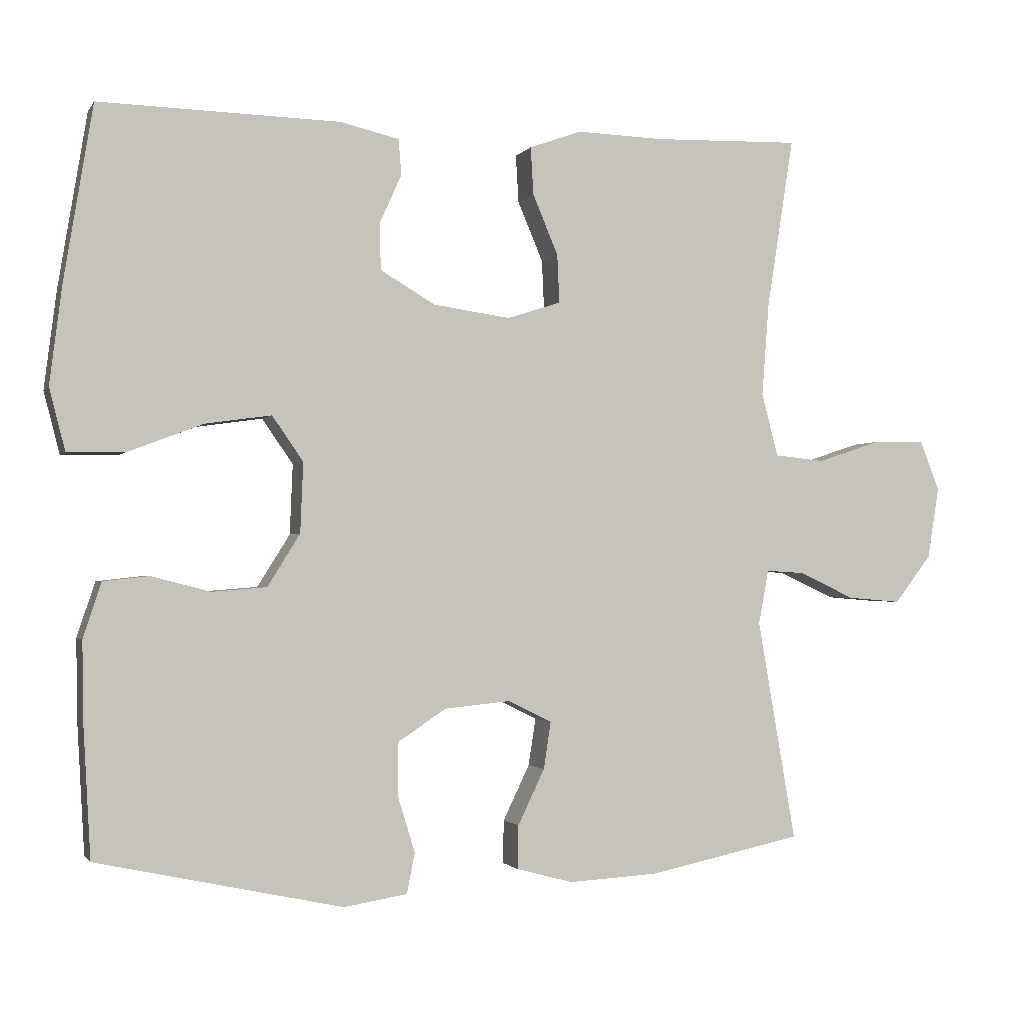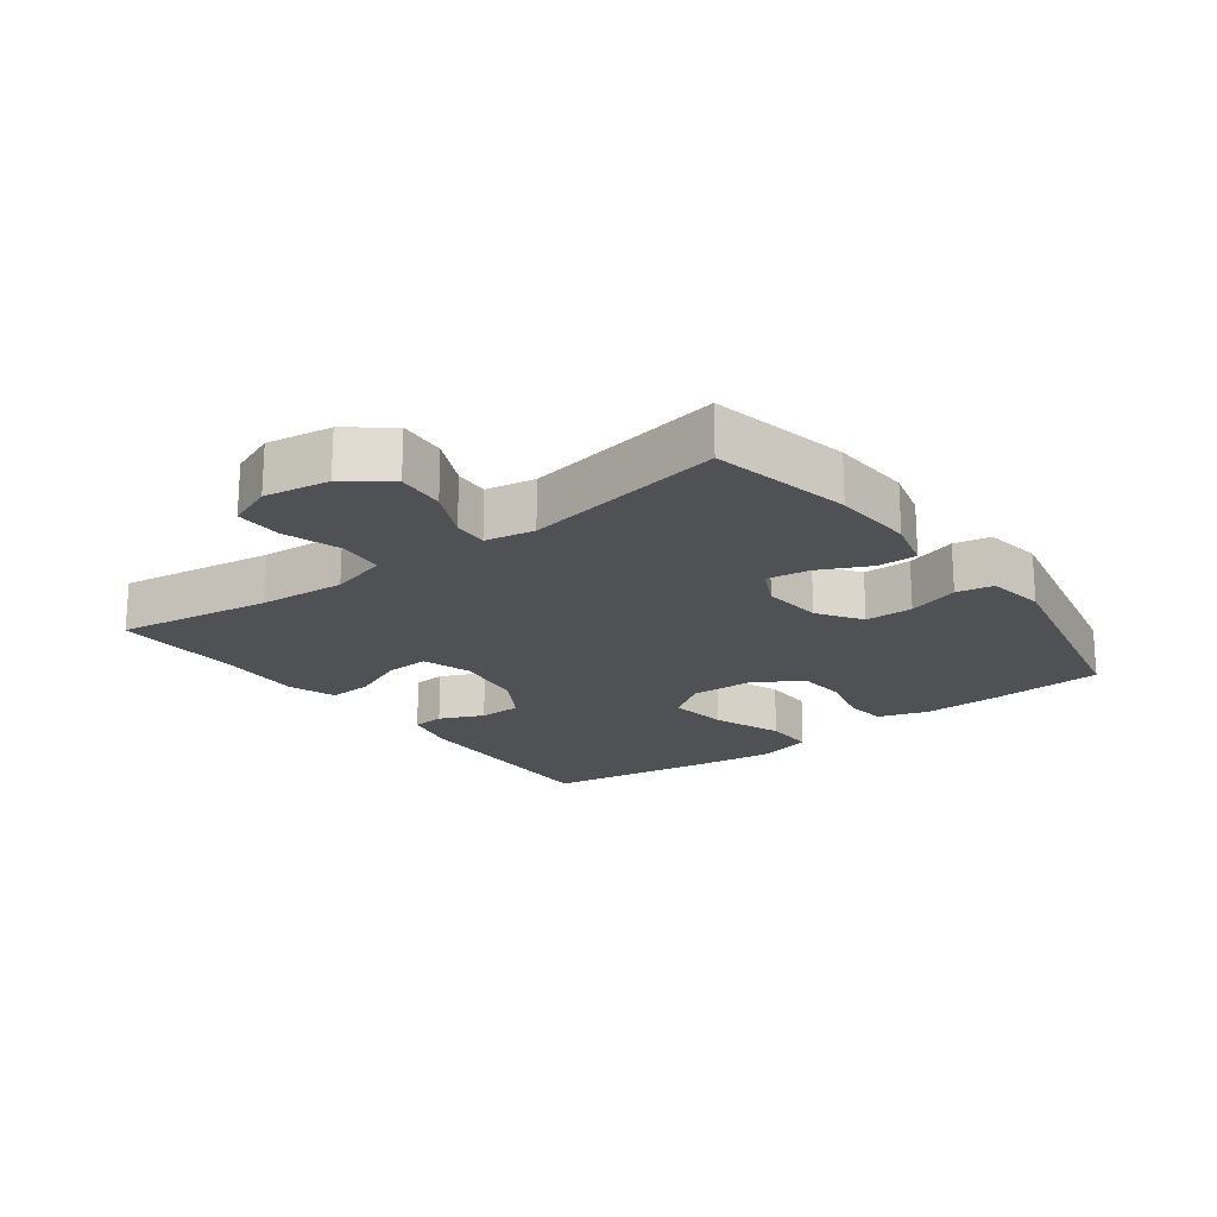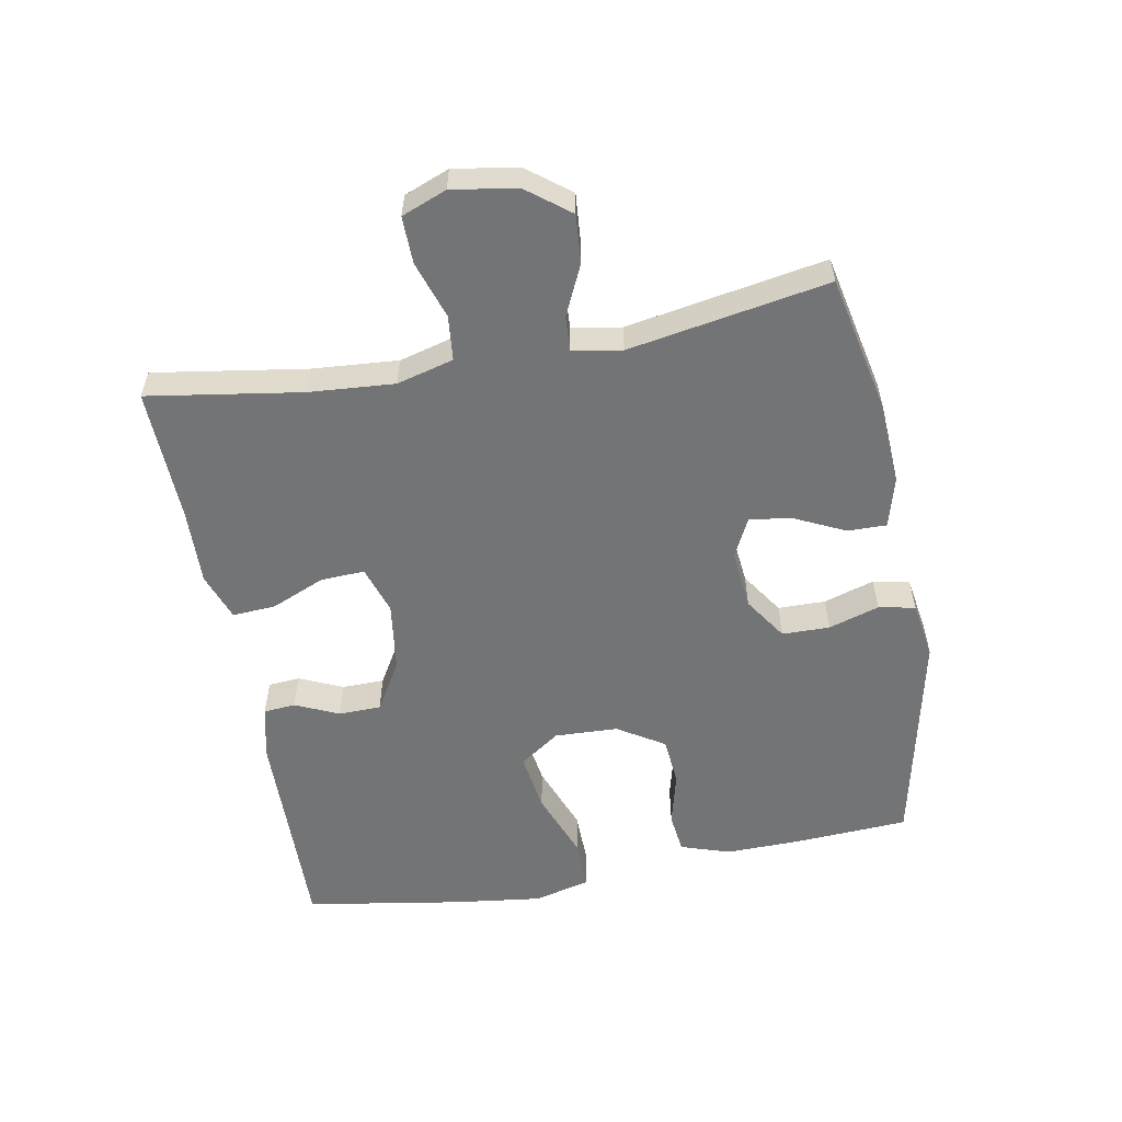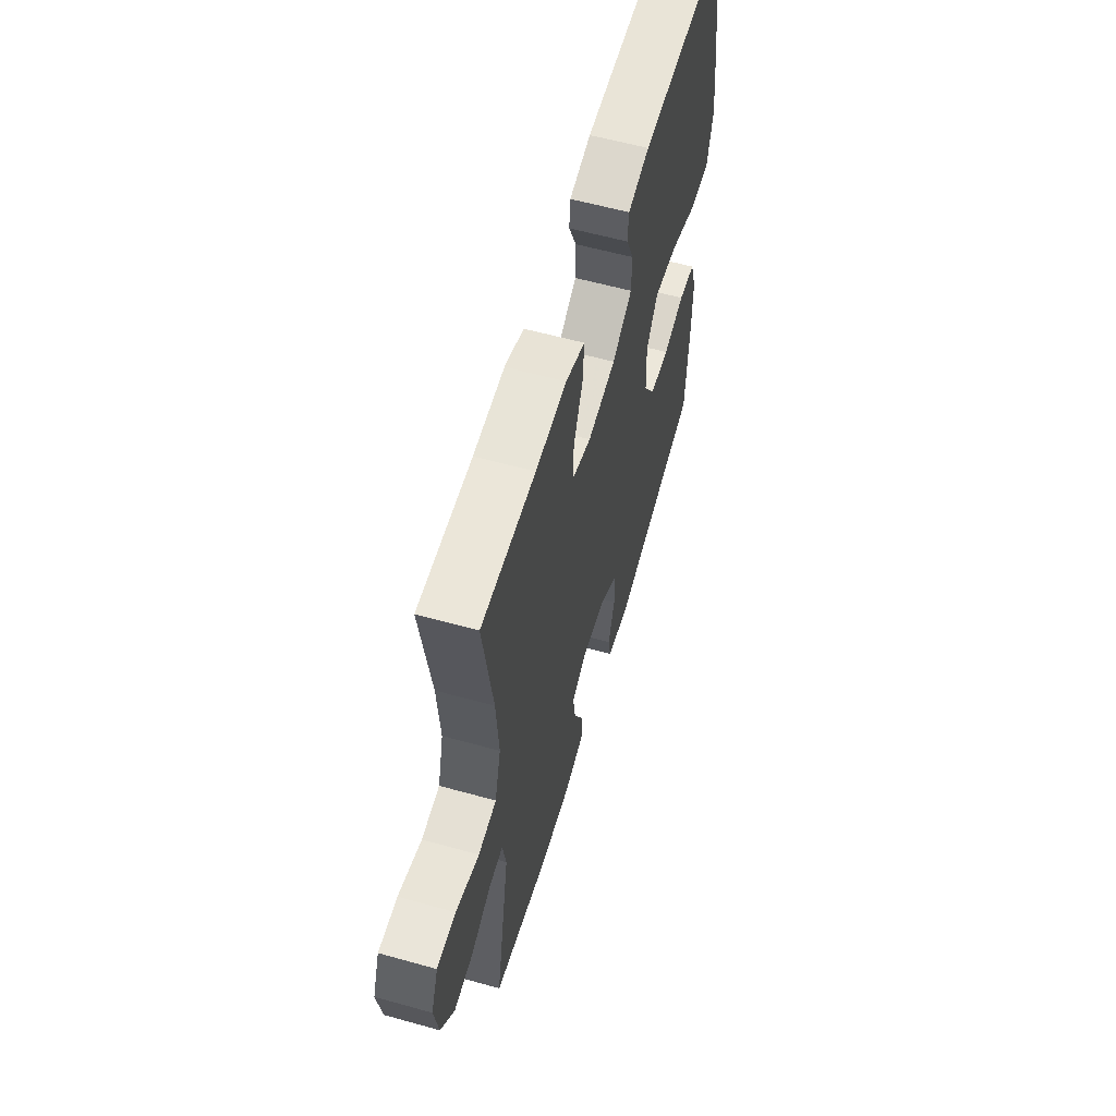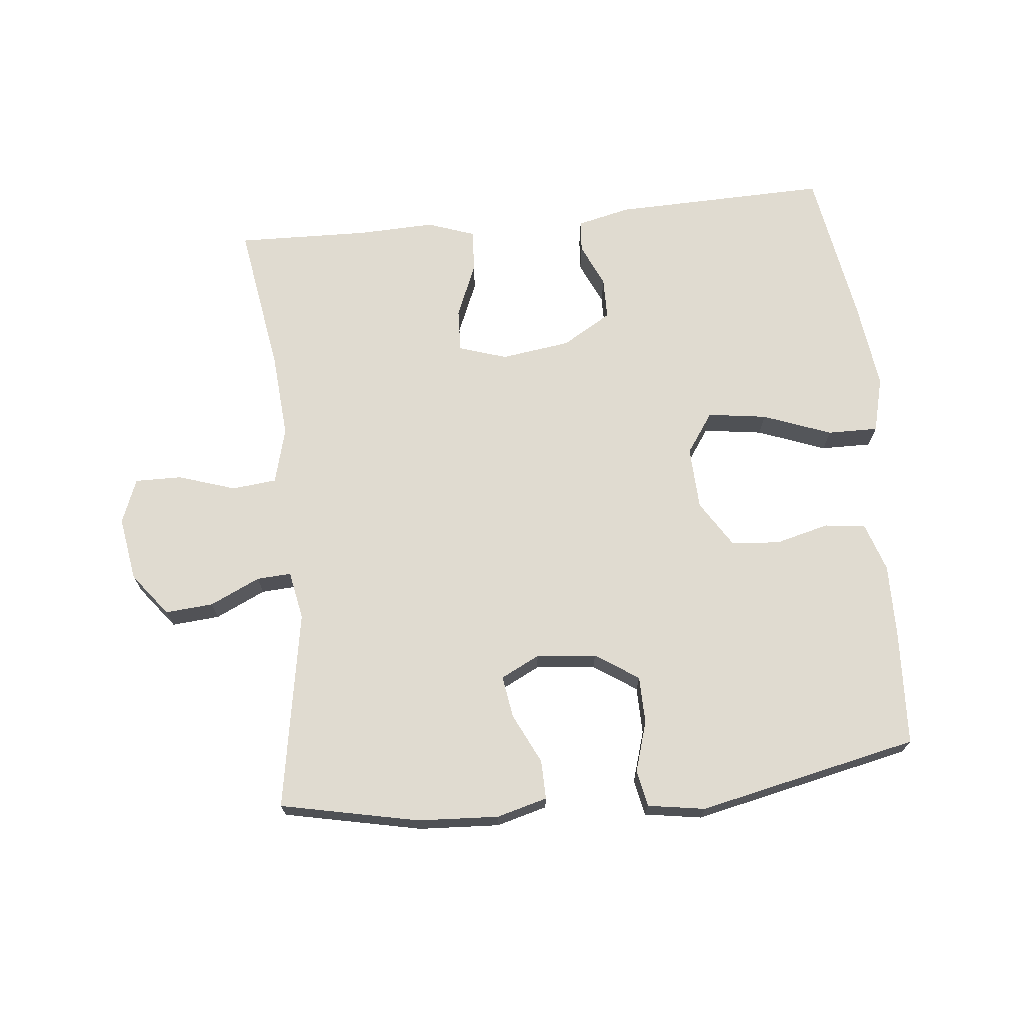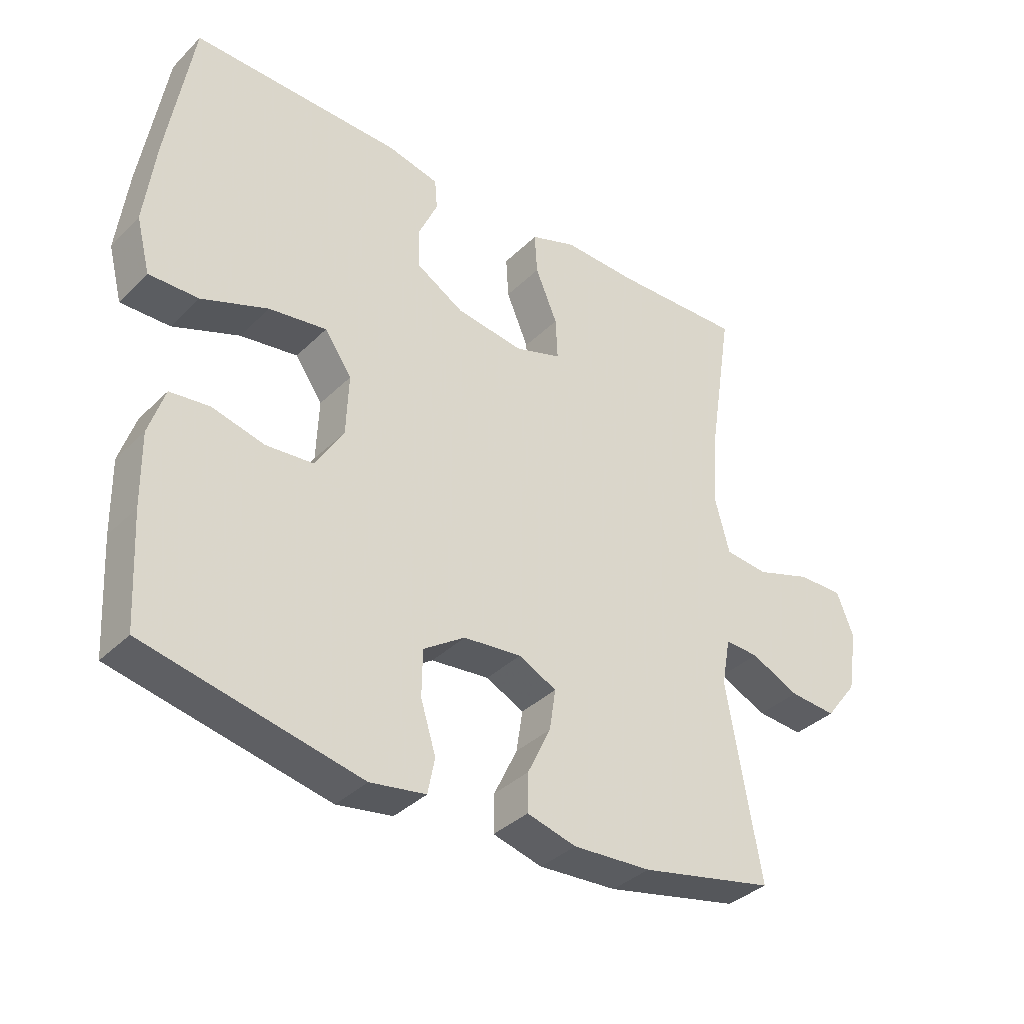
<metadata>
{"format":"obj","ext":"obj","renderer":"f3d","projection":"perspective","resolution":1024,"background":"white","views":[{"elev":-1.5,"azim":-17.1,"up":"+Z"},{"elev":-19.9,"azim":126.9,"up":"+Y"},{"elev":-56.2,"azim":100.5,"up":"+Y"},{"elev":59.2,"azim":106.0,"up":"+Z"},{"elev":70.0,"azim":174.1,"up":"+Y"},{"elev":-36.3,"azim":-38.5,"up":"+Z"}]}
</metadata>
<code>
v 0.5 0.07 0.5
v 0.463 0.07 0.265
v 0.453 0.07 0.134
v 0.476 0.07 0.047
v 0.545 0.07 0.04
v 0.633 0.07 0.069
v 0.705 0.07 0.07
v 0.732 0.07 0.001
v 0.716 0.07 -0.098
v 0.665 0.07 -0.164
v 0.591 0.07 -0.158
v 0.514 0.07 -0.122
v 0.461 0.07 -0.119
v 0.447 0.07 -0.194
v 0.5 0.07 -0.5
v 0.287 0.07 -0.545
v 0.163 0.07 -0.552
v 0.085 0.07 -0.531
v 0.086 0.07 -0.471
v 0.123 0.07 -0.394
v 0.133 0.07 -0.329
v 0.073 0.07 -0.299
v -0.019 0.07 -0.308
v -0.085 0.07 -0.352
v -0.086 0.07 -0.425
v -0.062 0.07 -0.503
v -0.073 0.07 -0.559
v -0.161 0.07 -0.573
v -0.5 0.07 -0.5
v -0.51 0.07 -0.324
v -0.512 0.07 -0.209
v -0.487 0.07 -0.133
v -0.424 0.07 -0.126
v -0.342 0.07 -0.147
v -0.267 0.07 -0.141
v -0.222 0.07 -0.069
v -0.218 0.07 0.028
v -0.261 0.07 0.09
v -0.352 0.07 0.077
v -0.457 0.07 0.037
v -0.535 0.07 0.036
v -0.557 0.07 0.122
v -0.54 0.07 0.257
v -0.5 0.07 0.5
v -0.168 0.07 0.492
v -0.086 0.07 0.473
v -0.082 0.07 0.424
v -0.112 0.07 0.357
v -0.111 0.07 0.292
v -0.035 0.07 0.247
v 0.072 0.07 0.232
v 0.146 0.07 0.256
v 0.143 0.07 0.323
v 0.108 0.07 0.406
v 0.104 0.07 0.472
v 0.177 0.07 0.498
v 0.295 0.07 0.494
v 0.5 0 0.5
v 0.463 0 0.265
v 0.453 0 0.134
v 0.476 0 0.047
v 0.545 0 0.04
v 0.633 0 0.069
v 0.705 0 0.07
v 0.732 0 0.001
v 0.716 0 -0.098
v 0.665 0 -0.164
v 0.591 0 -0.158
v 0.514 0 -0.122
v 0.461 0 -0.119
v 0.447 0 -0.194
v 0.5 0 -0.5
v 0.287 0 -0.545
v 0.163 0 -0.552
v 0.085 0 -0.531
v 0.086 0 -0.471
v 0.123 0 -0.394
v 0.133 0 -0.329
v 0.073 0 -0.299
v -0.019 0 -0.308
v -0.085 0 -0.352
v -0.086 0 -0.425
v -0.062 0 -0.503
v -0.073 0 -0.559
v -0.161 0 -0.573
v -0.5 0 -0.5
v -0.51 0 -0.324
v -0.512 0 -0.209
v -0.487 0 -0.133
v -0.424 0 -0.126
v -0.342 0 -0.147
v -0.267 0 -0.141
v -0.222 0 -0.069
v -0.218 0 0.028
v -0.261 0 0.09
v -0.352 0 0.077
v -0.457 0 0.037
v -0.535 0 0.036
v -0.557 0 0.122
v -0.54 0 0.257
v -0.5 0 0.5
v -0.168 0 0.492
v -0.086 0 0.473
v -0.082 0 0.424
v -0.112 0 0.357
v -0.111 0 0.292
v -0.035 0 0.247
v 0.072 0 0.232
v 0.146 0 0.256
v 0.143 0 0.323
v 0.108 0 0.406
v 0.104 0 0.472
v 0.177 0 0.498
v 0.295 0 0.494
f 54 55 56 57
f 53 54 57 1
f 52 53 1 2
f 51 52 2 3
f 50 51 3 4
f 45 46 47 48
f 45 48 49
f 44 45 49
f 43 44 49 50
f 39 40 41 42
f 38 39 42 43
f 31 32 33 34
f 31 34 35
f 30 31 35
f 29 30 35
f 28 29 35
f 25 26 27 28
f 24 25 28 35
f 23 24 35 36
f 17 18 19 20
f 17 20 21
f 14 15 16 17
f 13 14 17 21
f 9 10 11 12
f 9 12 13
f 8 9 13
f 5 6 7 8
f 4 5 8 13
f 38 43 50 4
f 22 23 36 37
f 21 22 37 38
f 4 13 21 38
f 114 113 112 111
f 58 114 111 110
f 59 58 110 109
f 60 59 109 108
f 61 60 108 107
f 105 104 103 102
f 106 105 102
f 106 102 101
f 107 106 101 100
f 99 98 97 96
f 100 99 96 95
f 91 90 89 88
f 92 91 88
f 92 88 87
f 92 87 86
f 92 86 85
f 85 84 83 82
f 92 85 82 81
f 93 92 81 80
f 77 76 75 74
f 78 77 74
f 74 73 72 71
f 78 74 71 70
f 69 68 67 66
f 70 69 66
f 70 66 65
f 65 64 63 62
f 70 65 62 61
f 61 107 100 95
f 94 93 80 79
f 95 94 79 78
f 95 78 70 61
f 1 58 59 2
f 2 59 60 3
f 3 60 61 4
f 4 61 62 5
f 5 62 63 6
f 6 63 64 7
f 7 64 65 8
f 8 65 66 9
f 9 66 67 10
f 10 67 68 11
f 11 68 69 12
f 12 69 70 13
f 13 70 71 14
f 14 71 72 15
f 15 72 73 16
f 16 73 74 17
f 17 74 75 18
f 18 75 76 19
f 19 76 77 20
f 20 77 78 21
f 21 78 79 22
f 22 79 80 23
f 23 80 81 24
f 24 81 82 25
f 25 82 83 26
f 26 83 84 27
f 27 84 85 28
f 28 85 86 29
f 29 86 87 30
f 30 87 88 31
f 31 88 89 32
f 32 89 90 33
f 33 90 91 34
f 34 91 92 35
f 35 92 93 36
f 36 93 94 37
f 37 94 95 38
f 38 95 96 39
f 39 96 97 40
f 40 97 98 41
f 41 98 99 42
f 42 99 100 43
f 43 100 101 44
f 44 101 102 45
f 45 102 103 46
f 46 103 104 47
f 47 104 105 48
f 48 105 106 49
f 49 106 107 50
f 50 107 108 51
f 51 108 109 52
f 52 109 110 53
f 53 110 111 54
f 54 111 112 55
f 55 112 113 56
f 56 113 114 57
f 57 114 58 1

</code>
